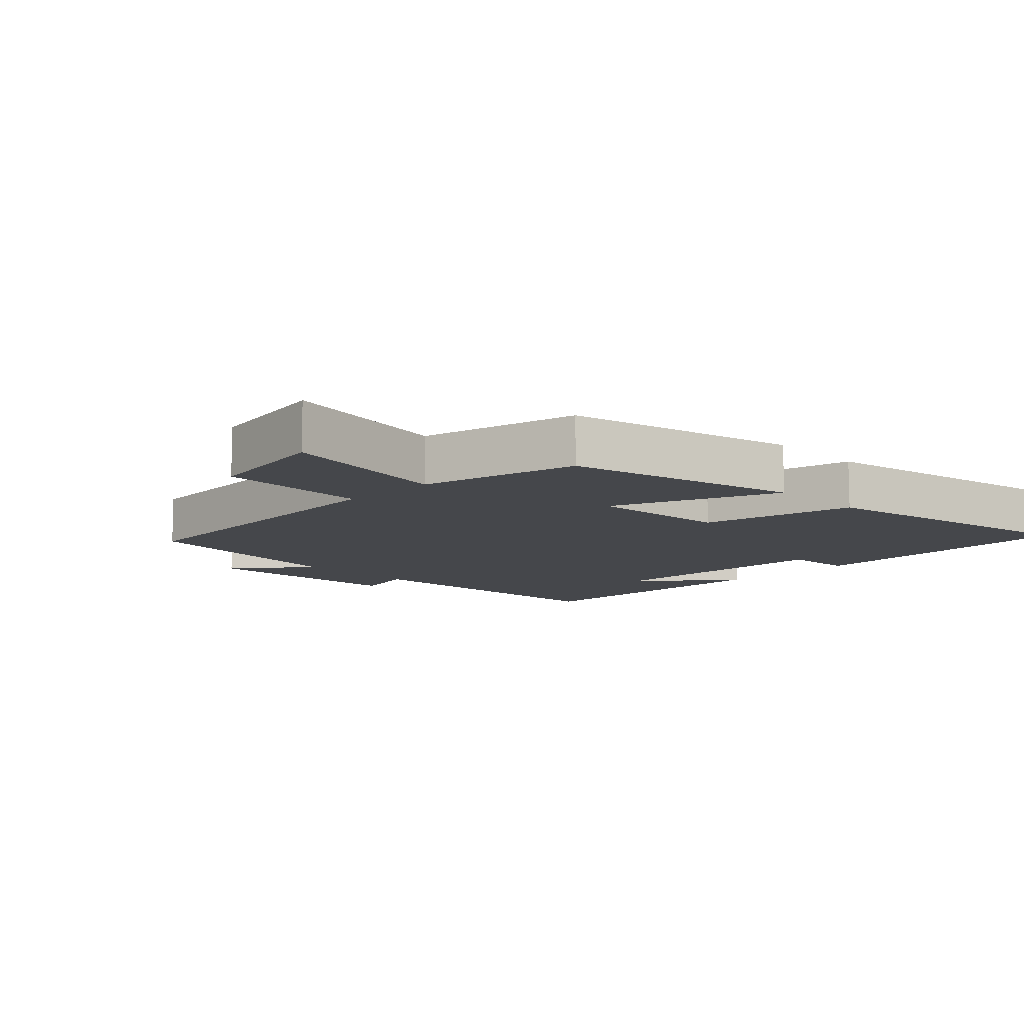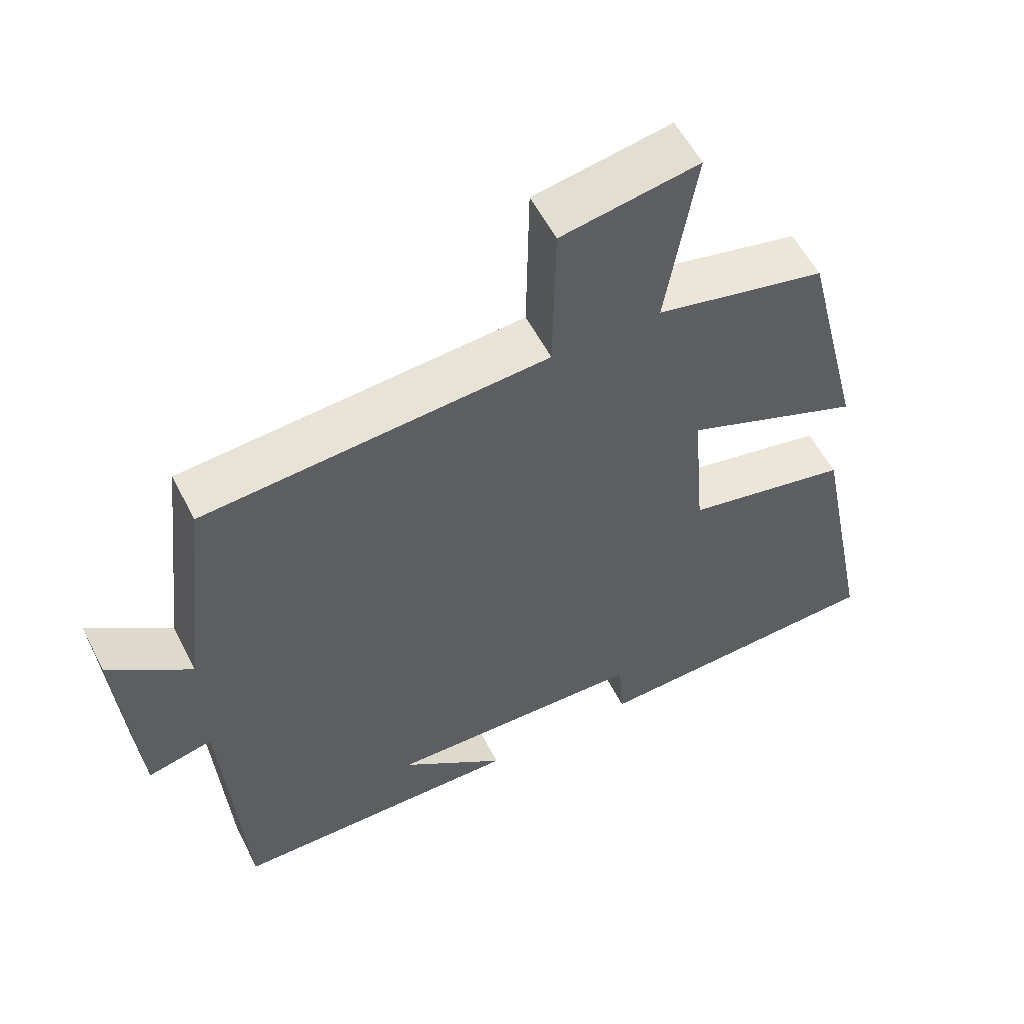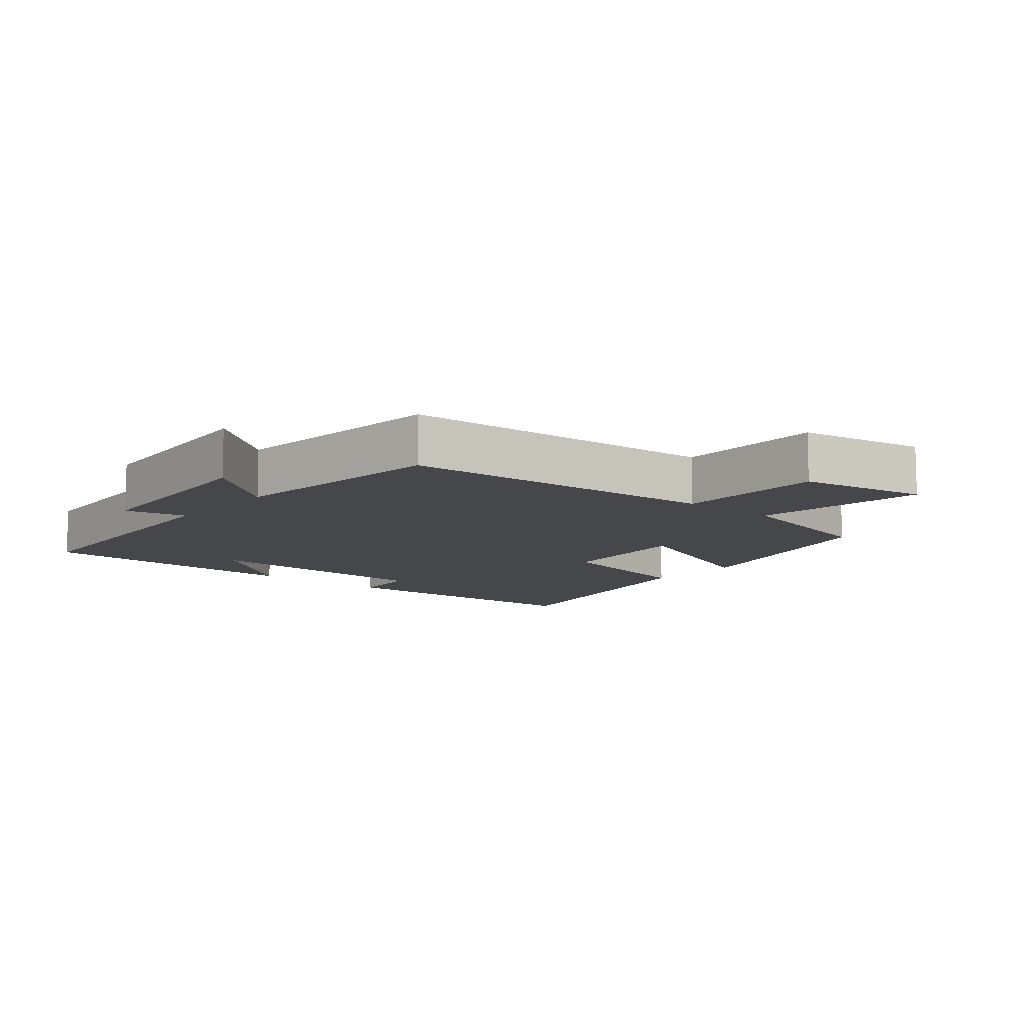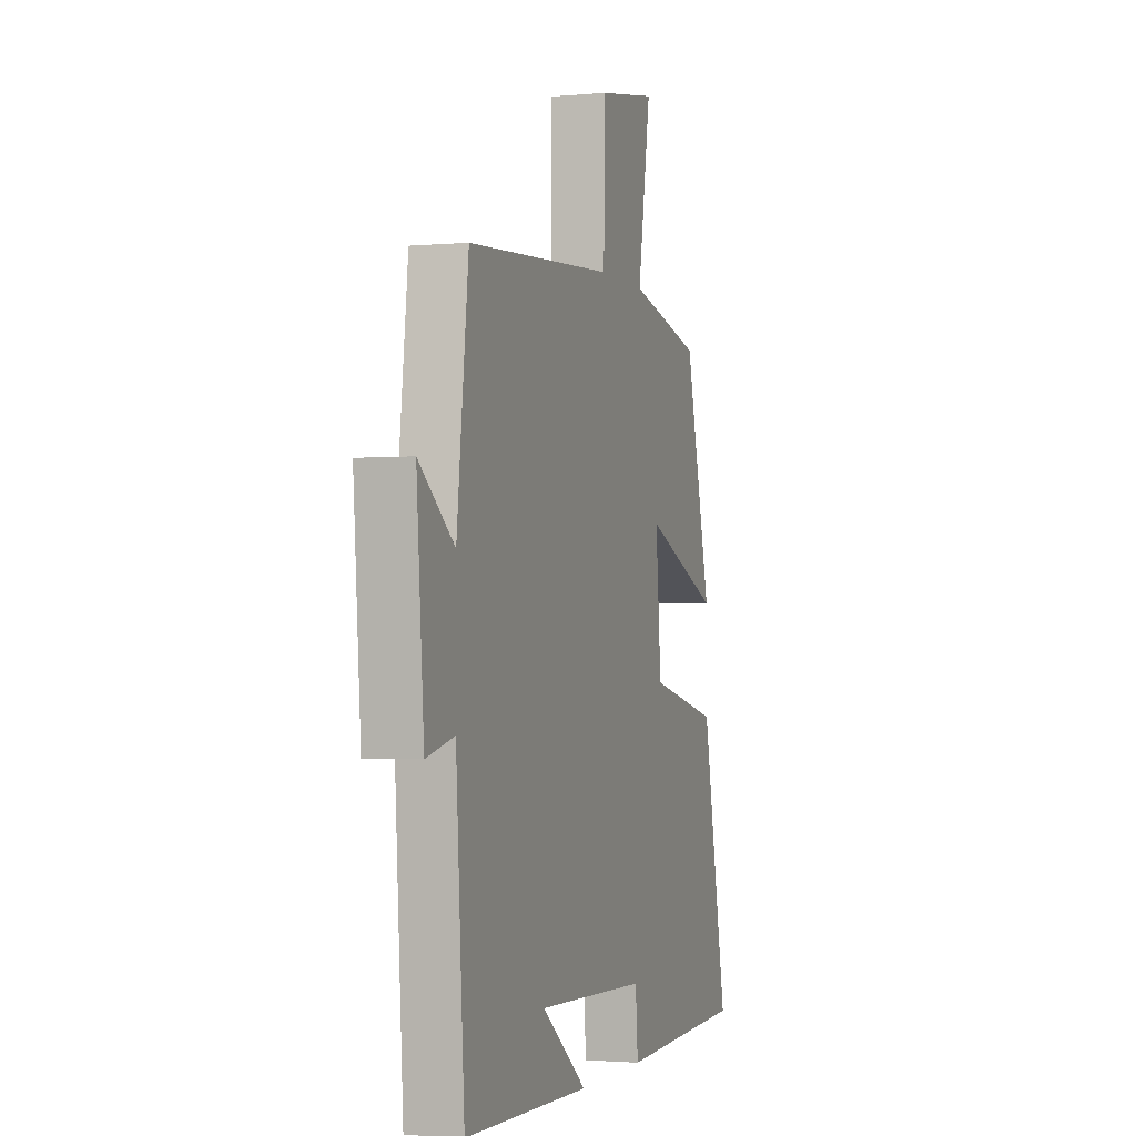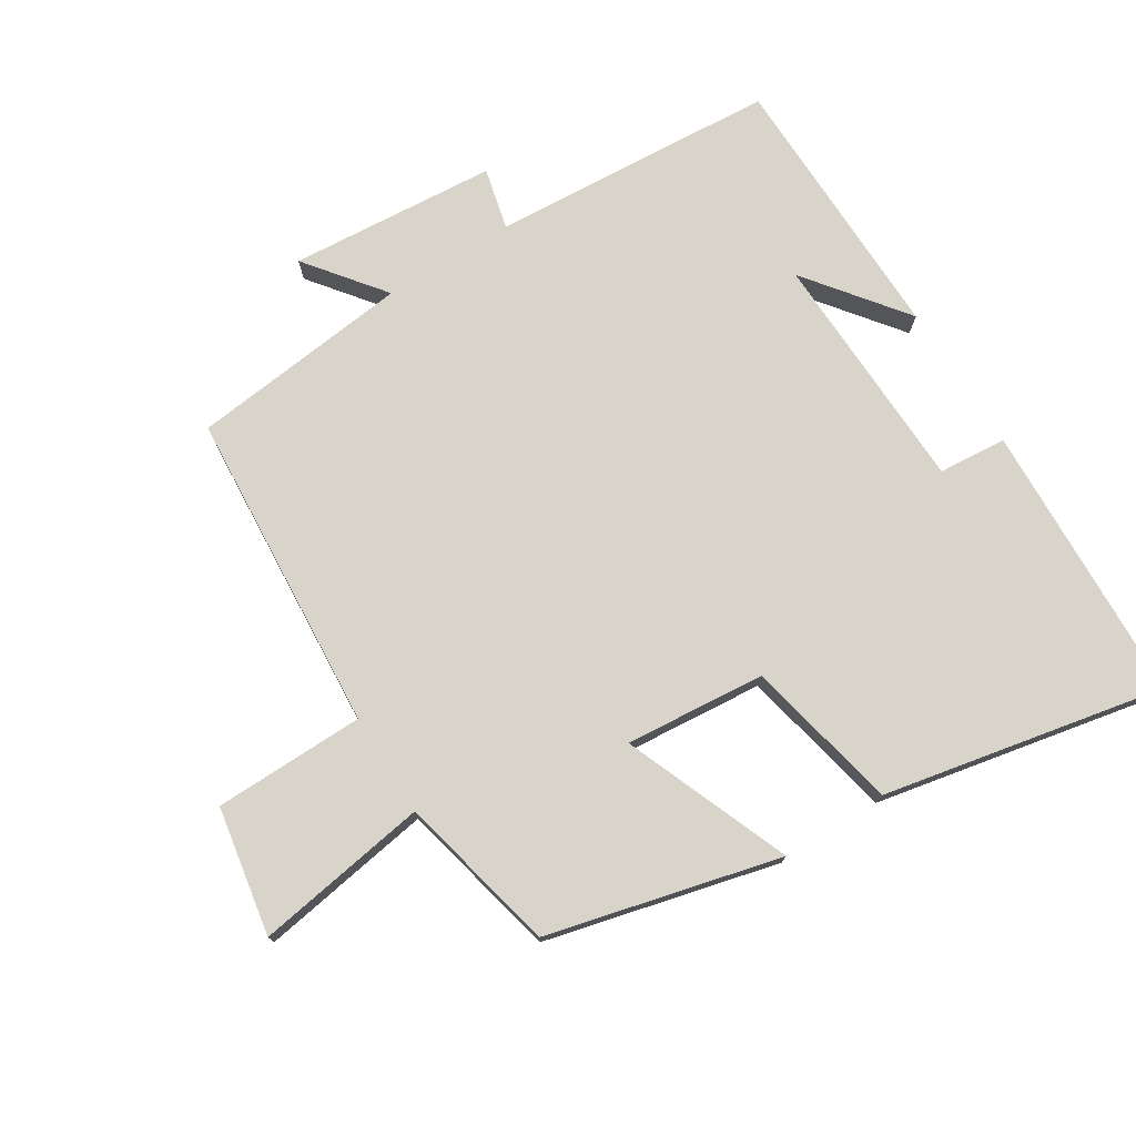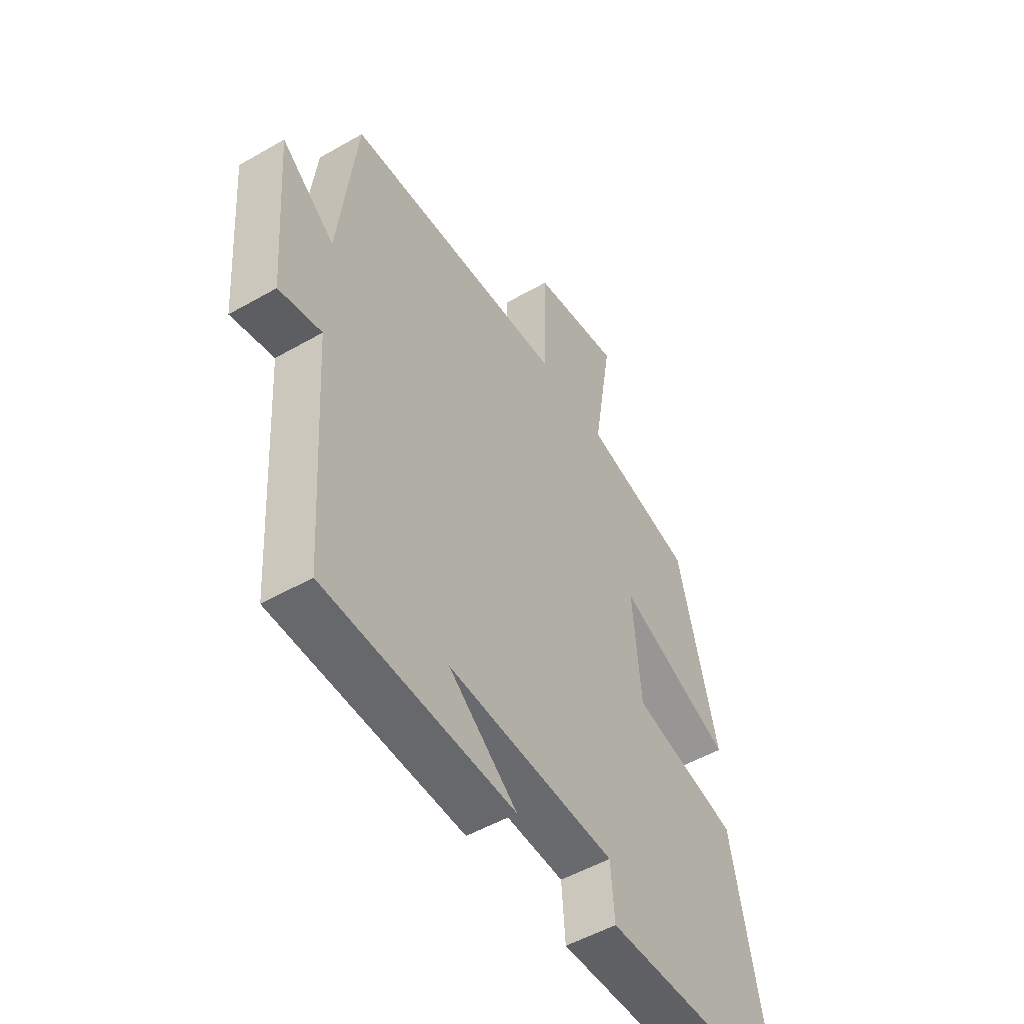
<metadata>
{"format":"obj","ext":"obj","renderer":"f3d","projection":"perspective","resolution":1024,"background":"white","views":[{"elev":-10.6,"azim":44.5,"up":"+Y"},{"elev":56.5,"azim":-26.9,"up":"+Z"},{"elev":-10.3,"azim":-39.9,"up":"+Y"},{"elev":-2.0,"azim":-71.7,"up":"+Z"},{"elev":75.4,"azim":58.0,"up":"+Y"},{"elev":-51.5,"azim":-58.0,"up":"+Z"}]}
</metadata>
<code>
v 0.414 0.07 0.445
v 0.5 0.07 0.097
v 0.251 0.07 0.197
v 0.269 0.07 -0.013
v 0.5 0.07 -0.063
v 0.584 0.07 -0.484
v 0.163 0.07 -0.5
v 0.155 0.07 -0.398
v -0.209 0.07 -0.386
v -0.061 0.07 -0.5
v -0.472 0.07 -0.492
v -0.5 0.07 -0.064
v -0.592 0.07 -0.086
v -0.616 0.07 0.224
v -0.5 0.07 0.134
v -0.462 0.07 0.466
v 0.021 0.07 0.5
v 0.025 0.07 0.726
v 0.217 0.07 0.76
v 0.175 0.07 0.5
v 0.414 0 0.445
v 0.5 0 0.097
v 0.251 0 0.197
v 0.269 0 -0.013
v 0.5 0 -0.063
v 0.584 0 -0.484
v 0.163 0 -0.5
v 0.155 0 -0.398
v -0.209 0 -0.386
v -0.061 0 -0.5
v -0.472 0 -0.492
v -0.5 0 -0.064
v -0.592 0 -0.086
v -0.616 0 0.224
v -0.5 0 0.134
v -0.462 0 0.466
v 0.021 0 0.5
v 0.025 0 0.726
v 0.217 0 0.76
v 0.175 0 0.5
f 17 18 19 20
f 17 20 1
f 16 17 1
f 15 16 1
f 12 13 14 15
f 9 10 11
f 12 15 1
f 11 12 1
f 9 11 1
f 6 7 8
f 5 6 8
f 4 5 8
f 3 4 8 9
f 1 2 3
f 1 3 9
f 40 39 38 37
f 21 40 37
f 21 37 36
f 21 36 35
f 35 34 33 32
f 31 30 29
f 21 35 32
f 21 32 31
f 21 31 29
f 28 27 26
f 28 26 25
f 28 25 24
f 29 28 24 23
f 23 22 21
f 29 23 21
f 1 21 22 2
f 2 22 23 3
f 3 23 24 4
f 4 24 25 5
f 5 25 26 6
f 6 26 27 7
f 7 27 28 8
f 8 28 29 9
f 9 29 30 10
f 10 30 31 11
f 11 31 32 12
f 12 32 33 13
f 13 33 34 14
f 14 34 35 15
f 15 35 36 16
f 16 36 37 17
f 17 37 38 18
f 18 38 39 19
f 19 39 40 20
f 20 40 21 1

</code>
